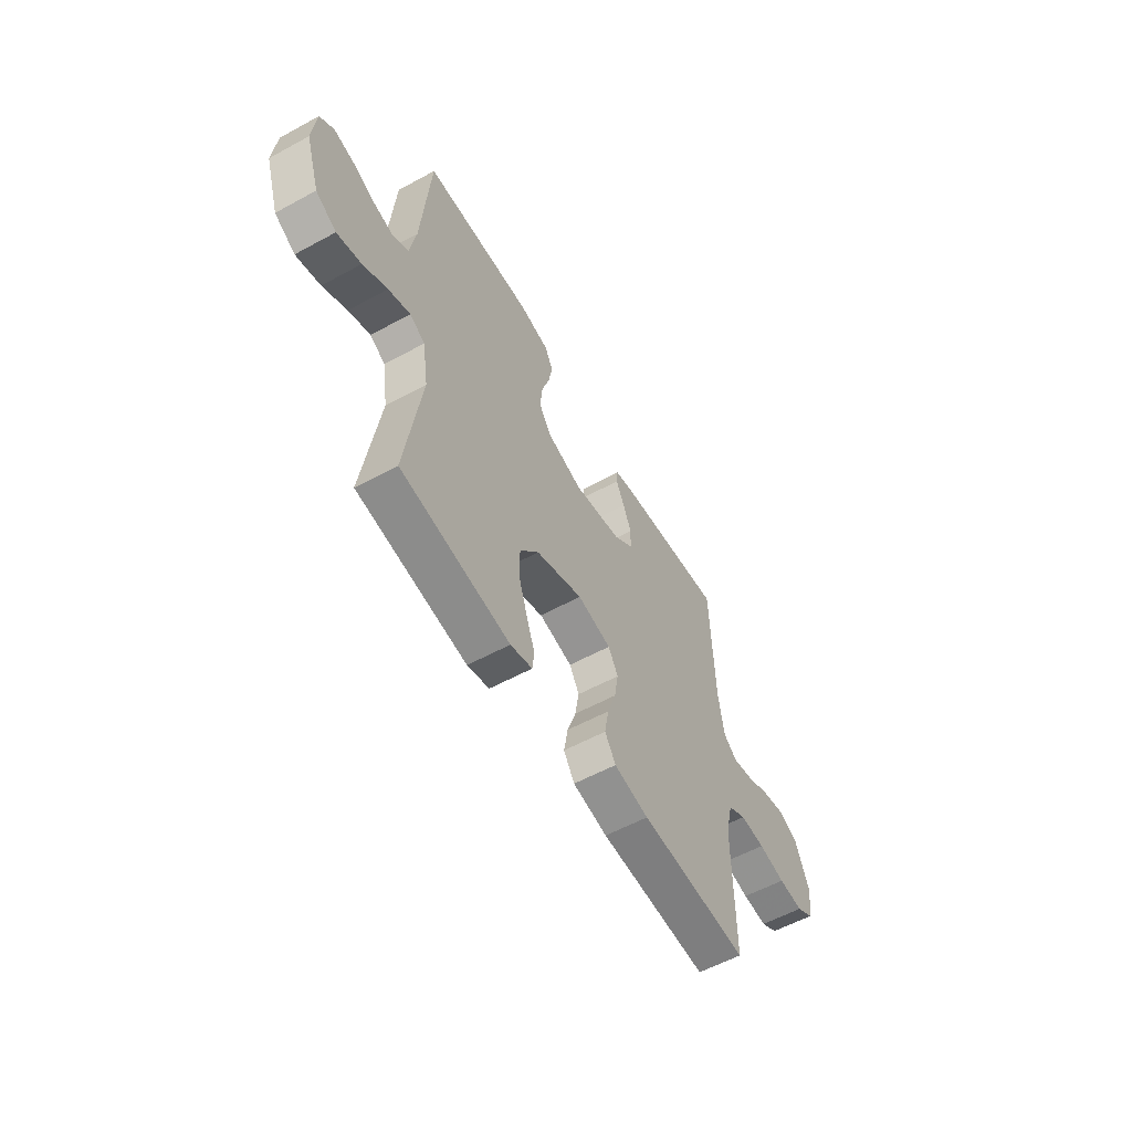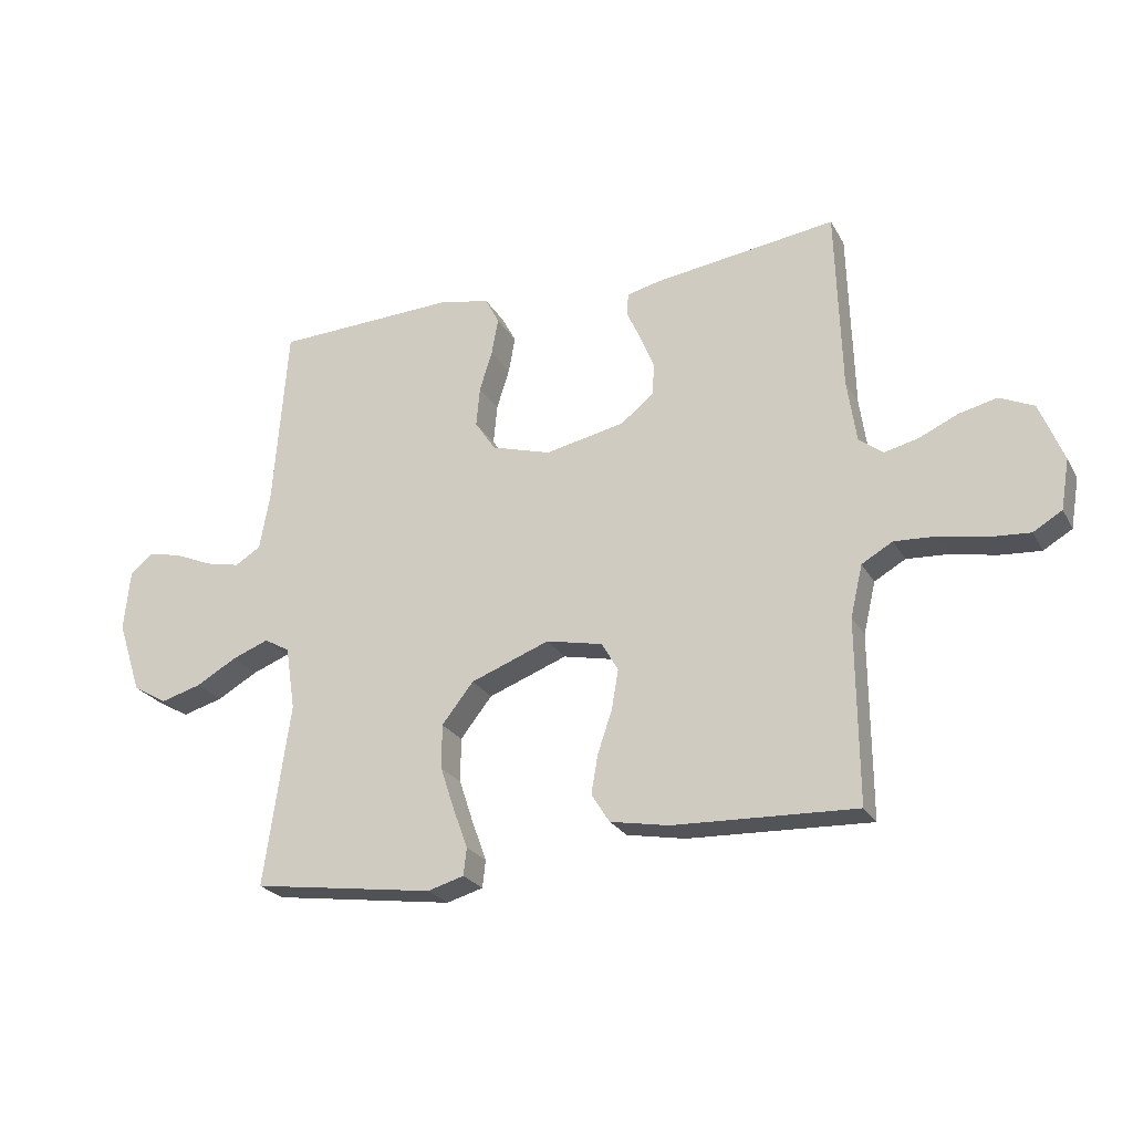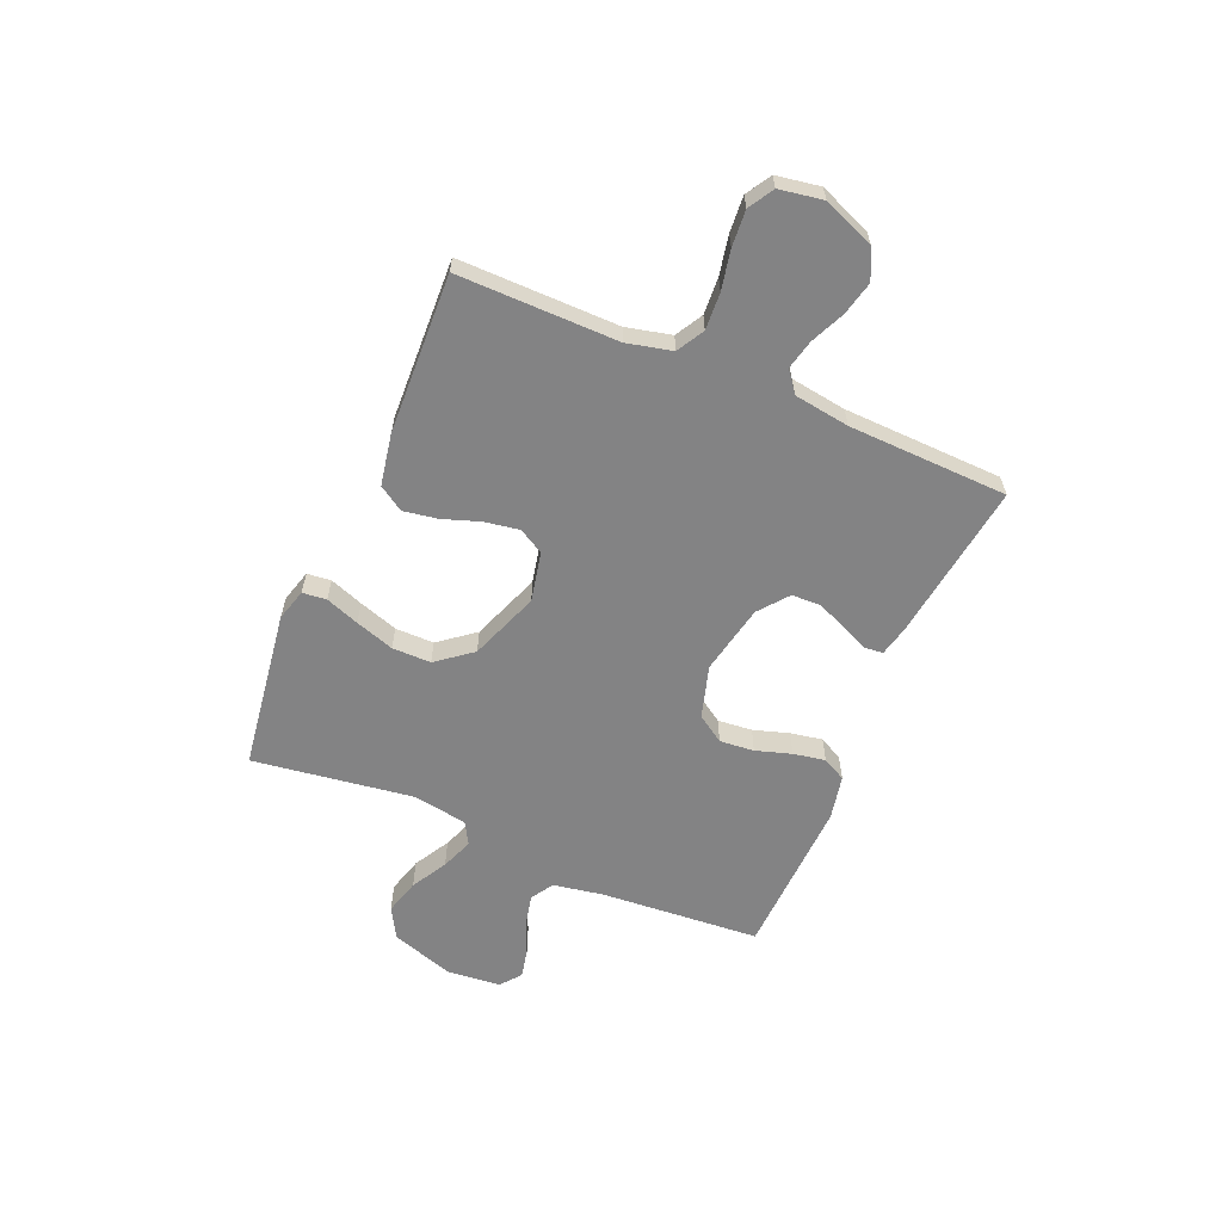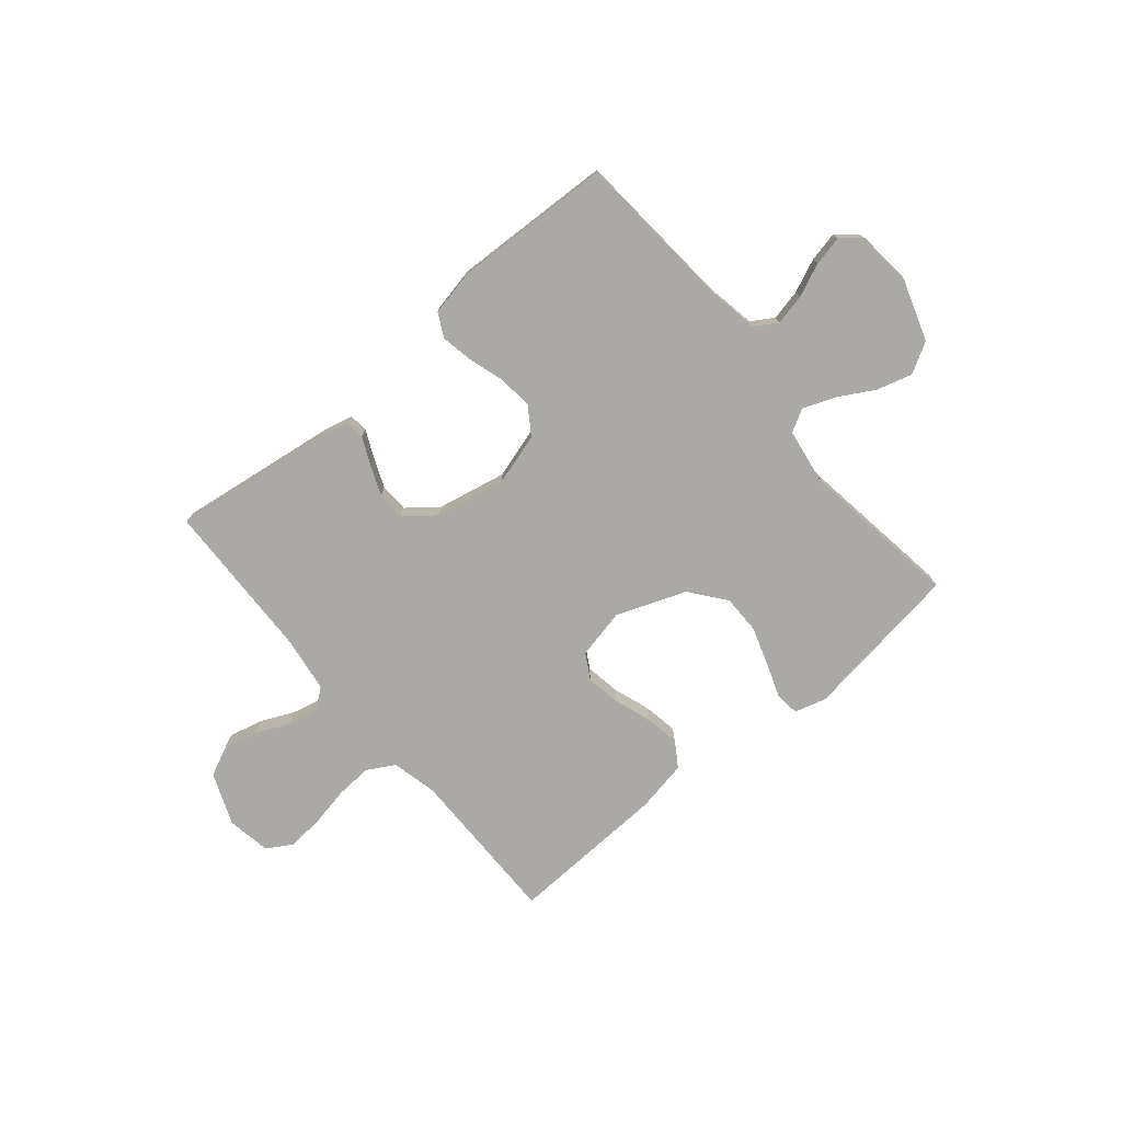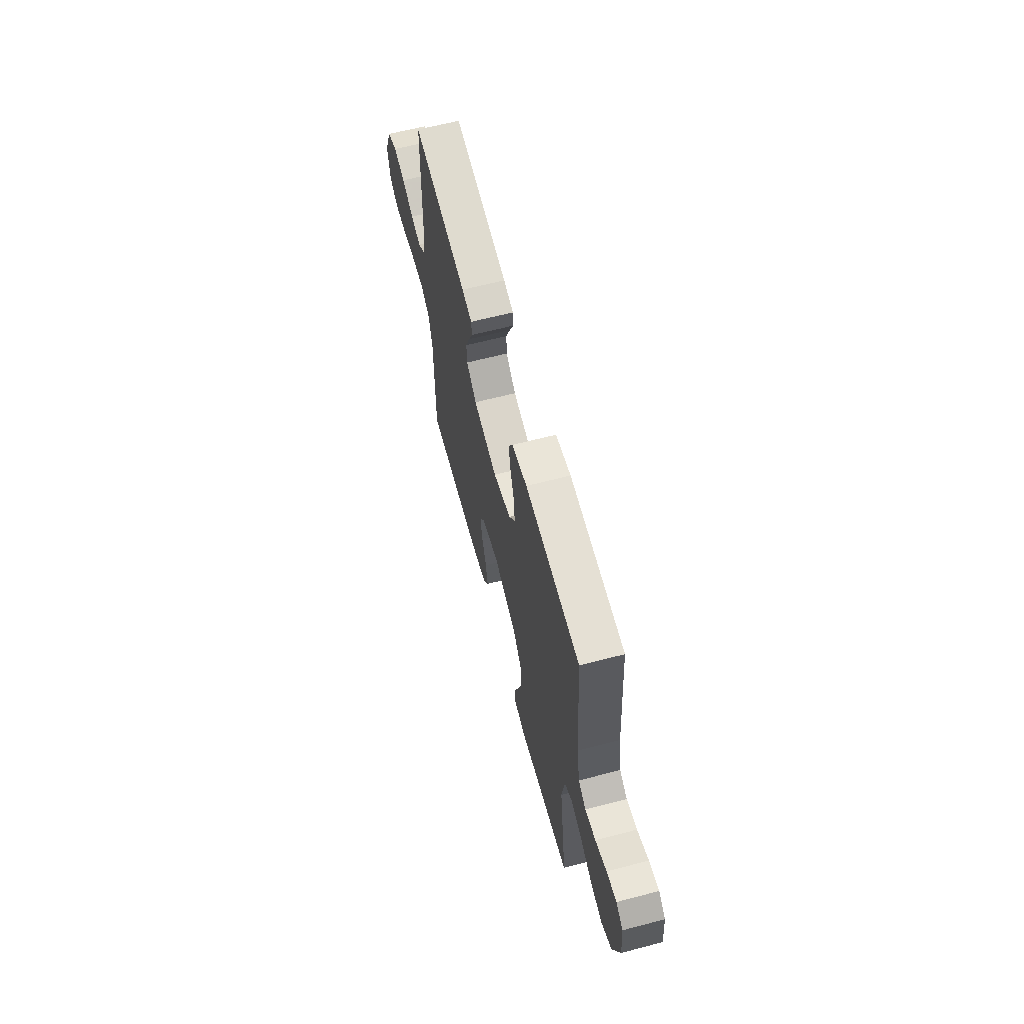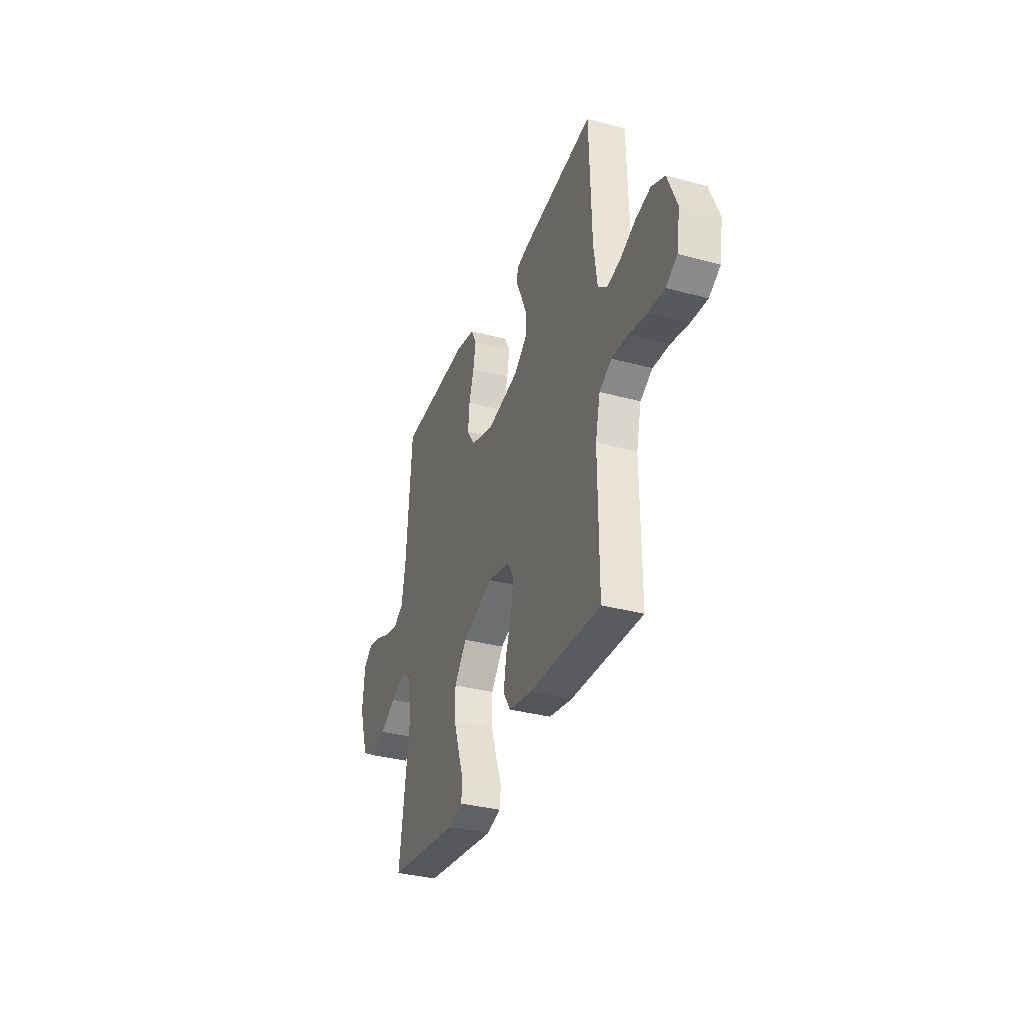
<metadata>
{"format":"obj","ext":"obj","renderer":"f3d","projection":"perspective","resolution":1024,"background":"white","views":[{"elev":-57.5,"azim":119.5,"up":"+Z"},{"elev":-24.4,"azim":-157.0,"up":"+Z"},{"elev":-61.2,"azim":-113.1,"up":"+Y"},{"elev":-75.6,"azim":40.0,"up":"+Y"},{"elev":63.4,"azim":75.2,"up":"+Z"},{"elev":-34.3,"azim":-110.0,"up":"+Z"}]}
</metadata>
<code>
v 0.5 0.07 -0.5
v 0.2 0.07 -0.543
v 0.14 0.07 -0.526
v 0.135 0.07 -0.481
v 0.158 0.07 -0.418
v 0.182 0.07 -0.345
v 0.182 0.07 -0.272
v 0.13 0.07 -0.206
v 0 0.07 -0.157
v -0.093 0.07 -0.177
v -0.12 0.07 -0.224
v -0.109 0.07 -0.289
v -0.085 0.07 -0.359
v -0.074 0.07 -0.423
v -0.104 0.07 -0.47
v -0.2 0.07 -0.488
v -0.5 0.07 -0.5
v -0.498 0.07 -0.2
v -0.518 0.07 -0.115
v -0.569 0.07 -0.086
v -0.638 0.07 -0.09
v -0.712 0.07 -0.105
v -0.78 0.07 -0.11
v -0.827 0.07 -0.082
v -0.841 0.07 0
v -0.802 0.07 0.097
v -0.746 0.07 0.123
v -0.683 0.07 0.108
v -0.619 0.07 0.079
v -0.563 0.07 0.066
v -0.524 0.07 0.096
v -0.509 0.07 0.2
v -0.5 0.07 0.5
v -0.2 0.07 0.459
v -0.145 0.07 0.446
v -0.142 0.07 0.41
v -0.165 0.07 0.36
v -0.188 0.07 0.304
v -0.186 0.07 0.25
v -0.131 0.07 0.206
v 0 0.07 0.179
v 0.098 0.07 0.208
v 0.132 0.07 0.259
v 0.126 0.07 0.324
v 0.105 0.07 0.391
v 0.094 0.07 0.451
v 0.117 0.07 0.495
v 0.2 0.07 0.512
v 0.5 0.07 0.5
v 0.523 0.07 0.2
v 0.54 0.07 0.105
v 0.582 0.07 0.079
v 0.64 0.07 0.092
v 0.702 0.07 0.119
v 0.757 0.07 0.131
v 0.795 0.07 0.1
v 0.805 0.07 0
v 0.766 0.07 -0.119
v 0.709 0.07 -0.152
v 0.642 0.07 -0.133
v 0.575 0.07 -0.095
v 0.515 0.07 -0.072
v 0.473 0.07 -0.096
v 0.457 0.07 -0.2
v 0.5 0 -0.5
v 0.2 0 -0.543
v 0.14 0 -0.526
v 0.135 0 -0.481
v 0.158 0 -0.418
v 0.182 0 -0.345
v 0.182 0 -0.272
v 0.13 0 -0.206
v 0 0 -0.157
v -0.093 0 -0.177
v -0.12 0 -0.224
v -0.109 0 -0.289
v -0.085 0 -0.359
v -0.074 0 -0.423
v -0.104 0 -0.47
v -0.2 0 -0.488
v -0.5 0 -0.5
v -0.498 0 -0.2
v -0.518 0 -0.115
v -0.569 0 -0.086
v -0.638 0 -0.09
v -0.712 0 -0.105
v -0.78 0 -0.11
v -0.827 0 -0.082
v -0.841 0 0
v -0.802 0 0.097
v -0.746 0 0.123
v -0.683 0 0.108
v -0.619 0 0.079
v -0.563 0 0.066
v -0.524 0 0.096
v -0.509 0 0.2
v -0.5 0 0.5
v -0.2 0 0.459
v -0.145 0 0.446
v -0.142 0 0.41
v -0.165 0 0.36
v -0.188 0 0.304
v -0.186 0 0.25
v -0.131 0 0.206
v 0 0 0.179
v 0.098 0 0.208
v 0.132 0 0.259
v 0.126 0 0.324
v 0.105 0 0.391
v 0.094 0 0.451
v 0.117 0 0.495
v 0.2 0 0.512
v 0.5 0 0.5
v 0.523 0 0.2
v 0.54 0 0.105
v 0.582 0 0.079
v 0.64 0 0.092
v 0.702 0 0.119
v 0.757 0 0.131
v 0.795 0 0.1
v 0.805 0 0
v 0.766 0 -0.119
v 0.709 0 -0.152
v 0.642 0 -0.133
v 0.575 0 -0.095
v 0.515 0 -0.072
v 0.473 0 -0.096
v 0.457 0 -0.2
f 59 60 61
f 58 59 61
f 57 58 61
f 56 57 61
f 55 56 61
f 54 55 61
f 53 54 61
f 52 53 61 62
f 51 52 62 63
f 48 49 50
f 47 48 50
f 46 47 50
f 45 46 50
f 44 45 50
f 50 51 63
f 44 50 63
f 43 44 63
f 35 36 37
f 34 35 37
f 33 34 37
f 32 33 37
f 31 32 37 38
f 30 31 38 39
f 27 28 29
f 26 27 29
f 25 26 29
f 24 25 29
f 23 24 29
f 22 23 29
f 21 22 29
f 20 21 29 30
f 30 39 40
f 20 30 40
f 19 20 40
f 16 17 18
f 15 16 18
f 14 15 18
f 13 14 18
f 12 13 18
f 11 12 18 19
f 3 4 5
f 2 3 5
f 1 2 5
f 64 1 5
f 64 5 6
f 42 43 63 64
f 41 42 64
f 19 40 41
f 11 19 41
f 10 11 41
f 9 10 41
f 8 9 41 64
f 7 8 64
f 6 7 64
f 125 124 123
f 125 123 122
f 125 122 121
f 125 121 120
f 125 120 119
f 125 119 118
f 125 118 117
f 126 125 117 116
f 127 126 116 115
f 114 113 112
f 114 112 111
f 114 111 110
f 114 110 109
f 114 109 108
f 127 115 114
f 127 114 108
f 127 108 107
f 101 100 99
f 101 99 98
f 101 98 97
f 101 97 96
f 102 101 96 95
f 103 102 95 94
f 93 92 91
f 93 91 90
f 93 90 89
f 93 89 88
f 93 88 87
f 93 87 86
f 93 86 85
f 94 93 85 84
f 104 103 94
f 104 94 84
f 104 84 83
f 82 81 80
f 82 80 79
f 82 79 78
f 82 78 77
f 82 77 76
f 83 82 76 75
f 69 68 67
f 69 67 66
f 69 66 65
f 69 65 128
f 70 69 128
f 128 127 107 106
f 128 106 105
f 105 104 83
f 105 83 75
f 105 75 74
f 105 74 73
f 128 105 73 72
f 128 72 71
f 128 71 70
f 1 65 66 2
f 2 66 67 3
f 3 67 68 4
f 4 68 69 5
f 5 69 70 6
f 6 70 71 7
f 7 71 72 8
f 8 72 73 9
f 9 73 74 10
f 10 74 75 11
f 11 75 76 12
f 12 76 77 13
f 13 77 78 14
f 14 78 79 15
f 15 79 80 16
f 16 80 81 17
f 17 81 82 18
f 18 82 83 19
f 19 83 84 20
f 20 84 85 21
f 21 85 86 22
f 22 86 87 23
f 23 87 88 24
f 24 88 89 25
f 25 89 90 26
f 26 90 91 27
f 27 91 92 28
f 28 92 93 29
f 29 93 94 30
f 30 94 95 31
f 31 95 96 32
f 32 96 97 33
f 33 97 98 34
f 34 98 99 35
f 35 99 100 36
f 36 100 101 37
f 37 101 102 38
f 38 102 103 39
f 39 103 104 40
f 40 104 105 41
f 41 105 106 42
f 42 106 107 43
f 43 107 108 44
f 44 108 109 45
f 45 109 110 46
f 46 110 111 47
f 47 111 112 48
f 48 112 113 49
f 49 113 114 50
f 50 114 115 51
f 51 115 116 52
f 52 116 117 53
f 53 117 118 54
f 54 118 119 55
f 55 119 120 56
f 56 120 121 57
f 57 121 122 58
f 58 122 123 59
f 59 123 124 60
f 60 124 125 61
f 61 125 126 62
f 62 126 127 63
f 63 127 128 64
f 64 128 65 1

</code>
